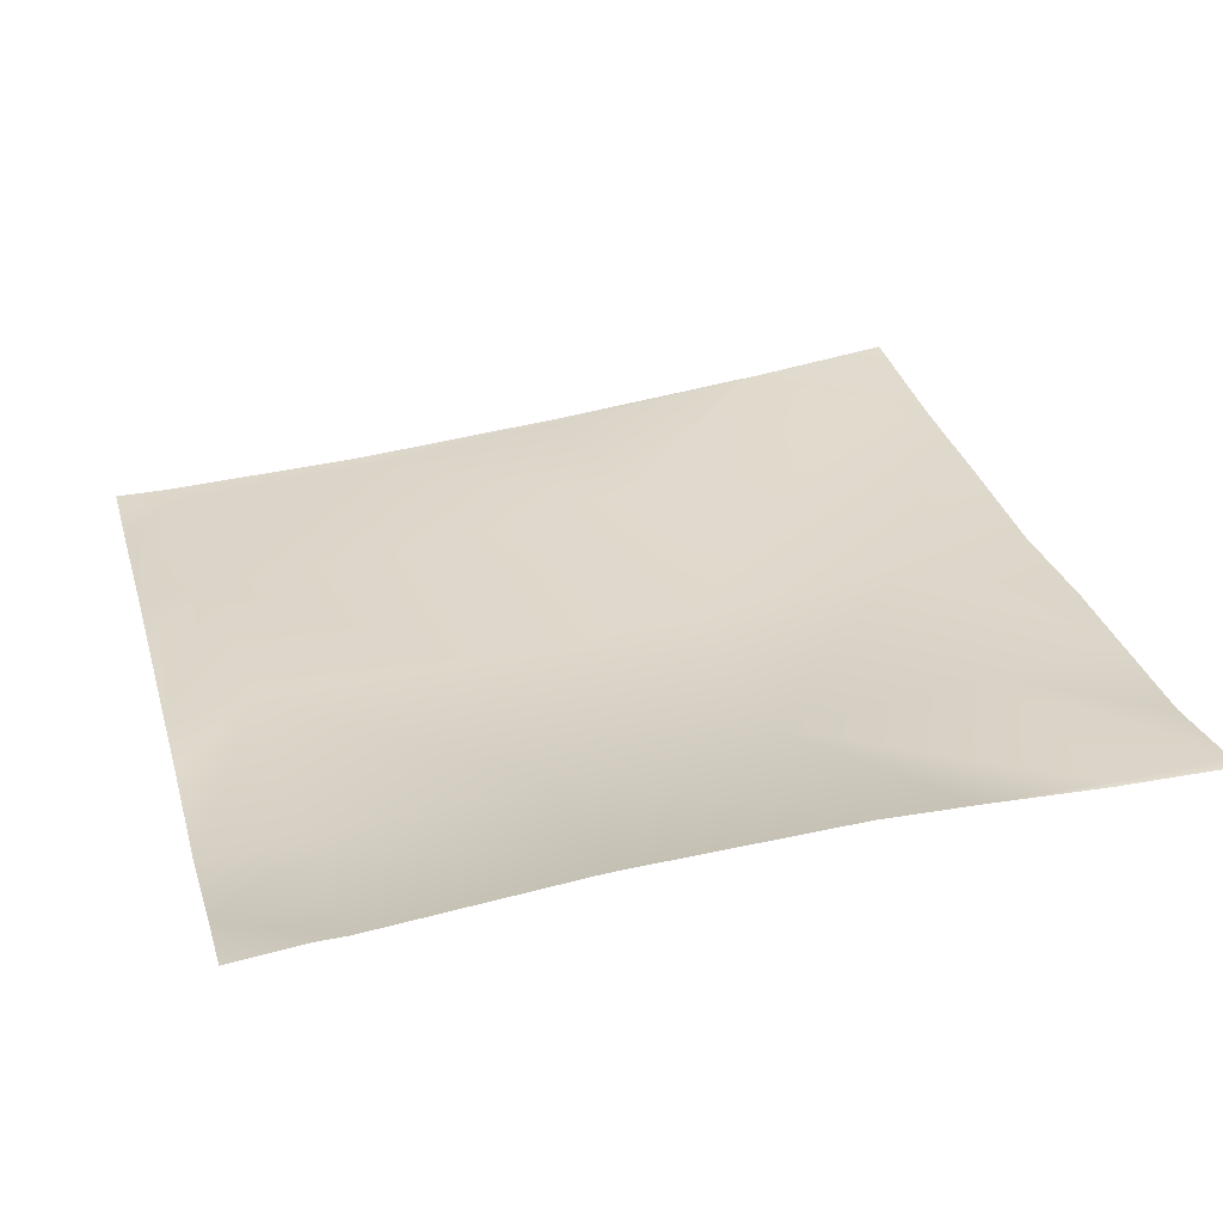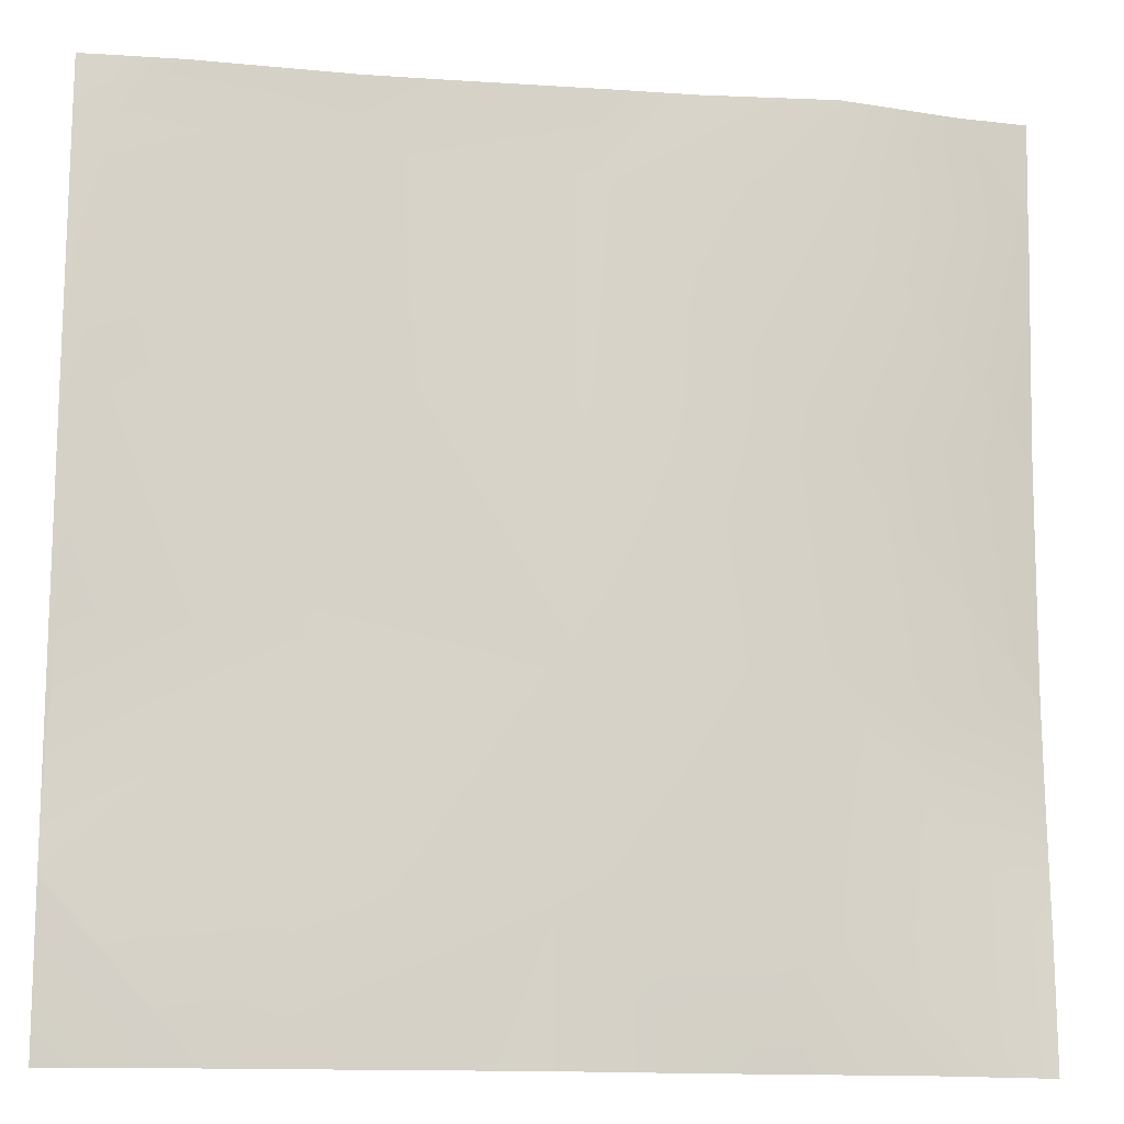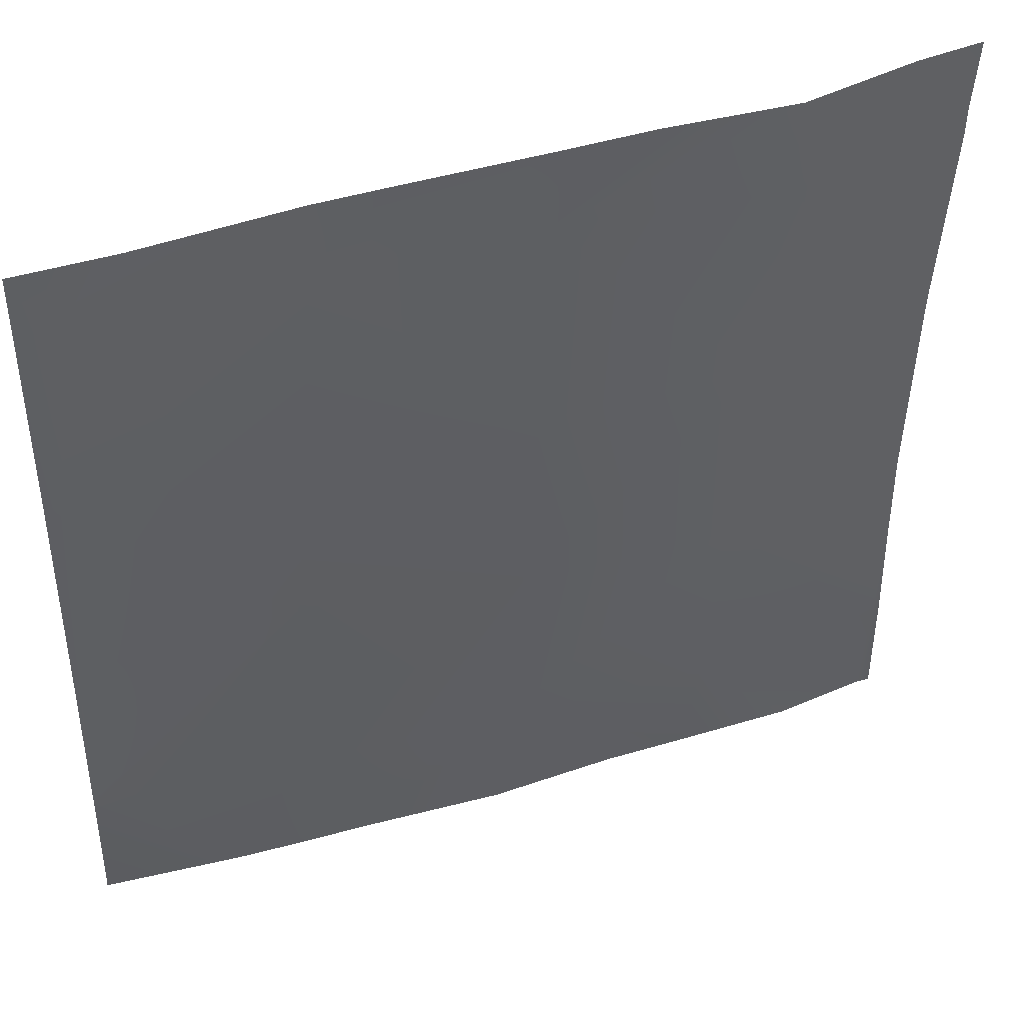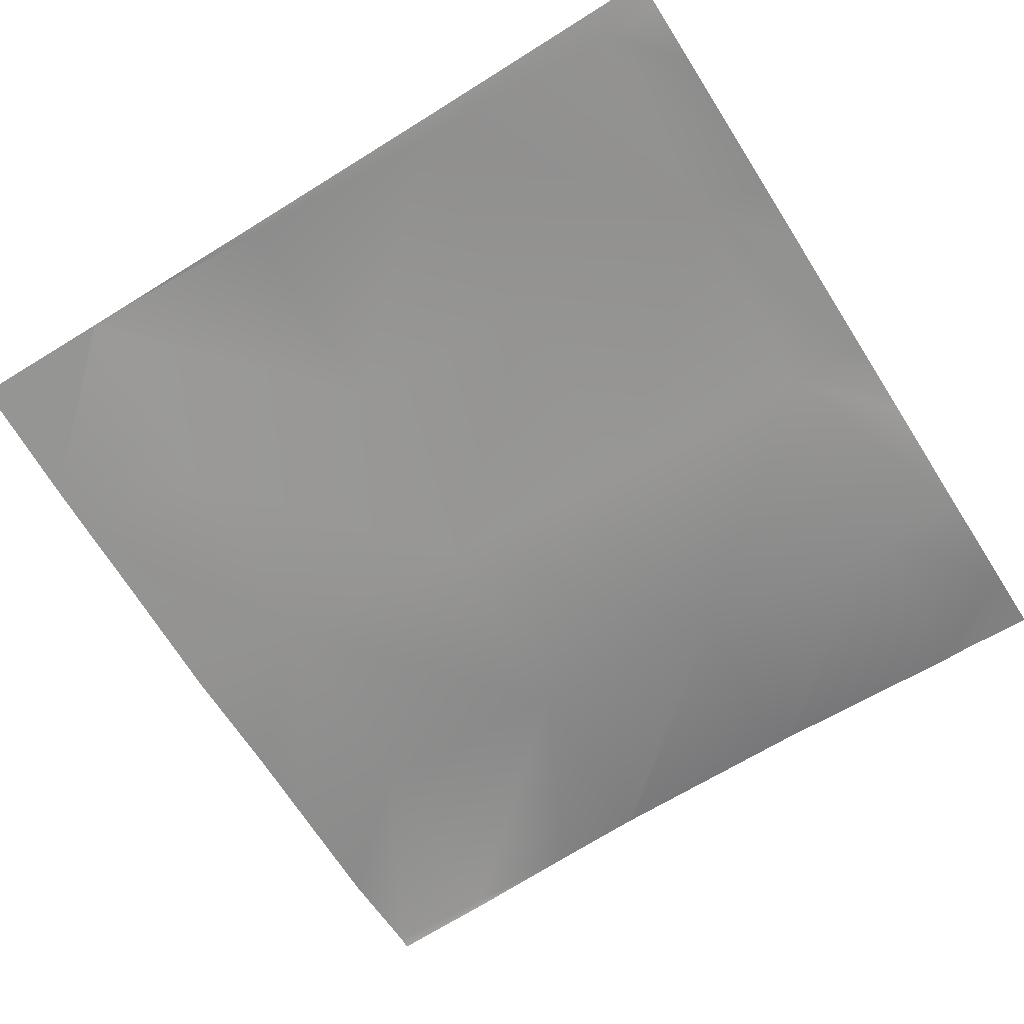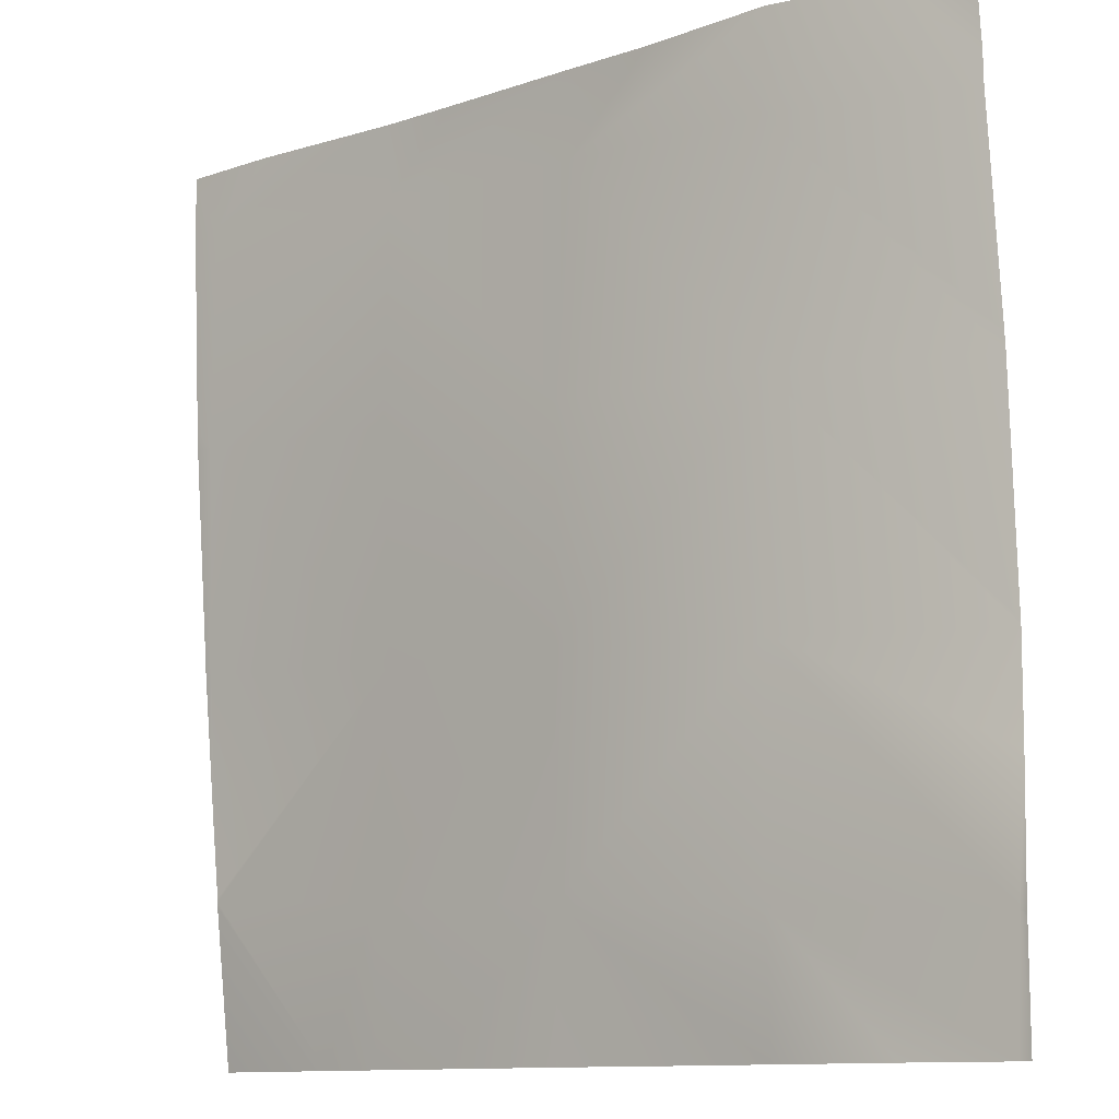
<metadata>
{"format":"obj","ext":"obj","renderer":"f3d","projection":"perspective","resolution":1024,"background":"white","views":[{"elev":30.5,"azim":74.8,"up":"+Y"},{"elev":-15.1,"azim":-8.2,"up":"+Z"},{"elev":44.7,"azim":-19.9,"up":"+Z"},{"elev":-68.9,"azim":-57.5,"up":"+Y"},{"elev":-11.5,"azim":39.2,"up":"+Z"}]}
</metadata>
<code>
v 768 11.24 -640
v 768 8.353 -617.2
v 788.5 9.537 -640
v 830.2 7.604 -640
v 808.8 8.742 -640
v 831.2 6.111 -619.9
v 798.2 9.084 -640
v 799.3 6.974 -618.2
v 849.3 8.387 -640
v 862.2 8.23 -640
v 863.1 5.931 -621.5
v 768 8.293 -616.5
v 801 7.525 -586.3
v 768 8.304 -616
v 894.2 9.872 -640
v 895 9.851 -623.2
v 879.7 8.105 -640
v 896 9.721 -640
v 896 9.769 -624.3
v 864.8 4.441 -589.6
v 832.9 3.844 -587.9
v 768 5.088 -585.5
v 769.1 4.953 -584.6
v 768 7.105 -605
v 768 4.977 -584.5
v 768 4.887 -583.4
v 768 2.078 -549.6
v 770.7 2.2 -552.7
v 768 2.275 -552.5
v 802.7 3.874 -554.3
v 834.6 1.763 -556
v 866.5 2.825 -557.7
v 804.3 2.643 -522.4
v 772.4 0.6024 -520.7
v 836.2 2.515 -524.1
v 804.9 1.797 -512
v 782.1 0.4442 -512
v 868.1 0.752 -525.8
v 896 9.247 -559.3
v 896 9.052 -556.7
v 868.9 0.6343 -512
v 849.7 1.699 -512
v 836.9 1.645 -512
v 815.9 1.809 -512
v 896 10.59 -591.3
v 896 10.54 -590.5
v 768 0.6371 -520.5
v 768 0.5351 -512
v 772.9 0.4937 -512
v 768 0.5478 -513.1
v 896 6.214 -527.3
v 886.1 4.001 -512
v 896 6.133 -523
v 896 10.35 -605.3
v 896 9.745 -623.3
v 896 9.756 -623.8
v 896 5.006 -512
f 1 2 3
f 4 5 6
f 6 7 8
f 6 5 7
f 4 6 9
f 10 6 11
f 10 9 6
f 12 13 8
f 12 14 13
f 15 11 16
f 15 17 11
f 10 11 17
f 18 16 19
f 18 15 16
f 6 20 11
f 8 21 6
f 12 3 2
f 12 8 3
f 8 7 3
f 22 23 24
f 11 20 16
f 25 23 22
f 25 26 23
f 27 28 29
f 23 29 28
f 23 26 29
f 13 28 30
f 28 13 23
f 30 31 21
f 30 21 13
f 21 20 6
f 21 32 20
f 8 13 21
f 30 28 33
f 33 28 34
f 30 33 31
f 31 33 35
f 36 34 37
f 36 33 34
f 32 35 38
f 35 32 31
f 38 39 32
f 38 40 39
f 41 35 42
f 41 38 35
f 21 31 32
f 43 33 44
f 43 35 33
f 45 32 46
f 45 20 32
f 47 28 27
f 47 34 28
f 14 23 13
f 14 24 23
f 48 49 50
f 50 34 47
f 50 49 34
f 43 42 35
f 44 33 36
f 37 34 49
f 51 52 53
f 51 38 52
f 38 41 52
f 20 54 16
f 20 45 54
f 55 16 54
f 56 16 55
f 56 19 16
f 39 46 32
f 57 53 52
f 51 40 38

</code>
